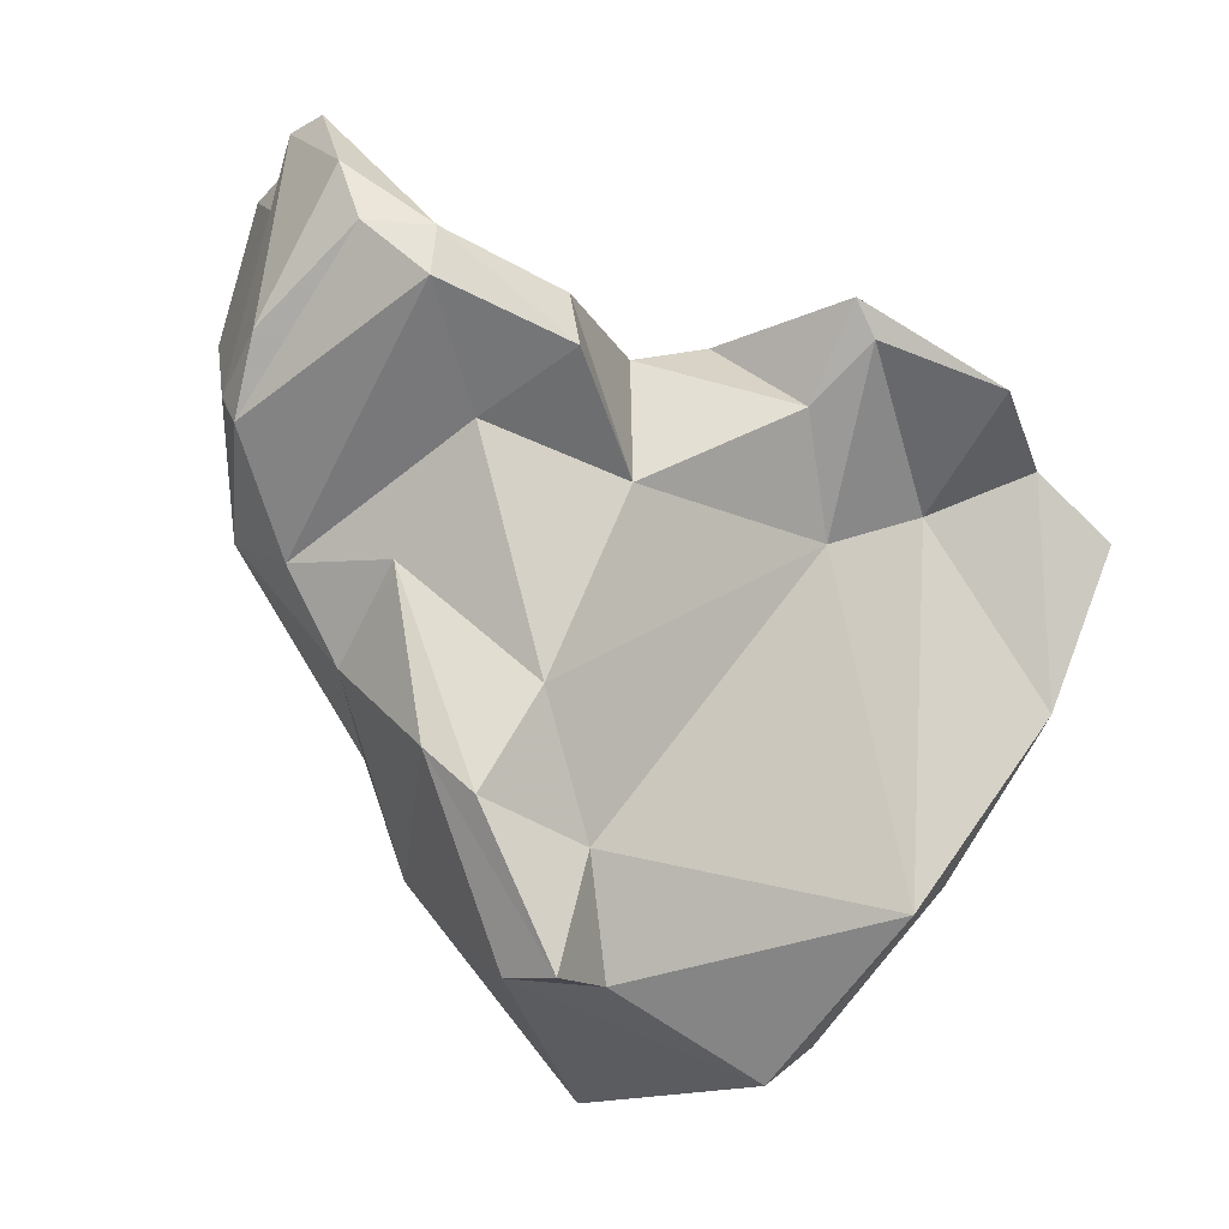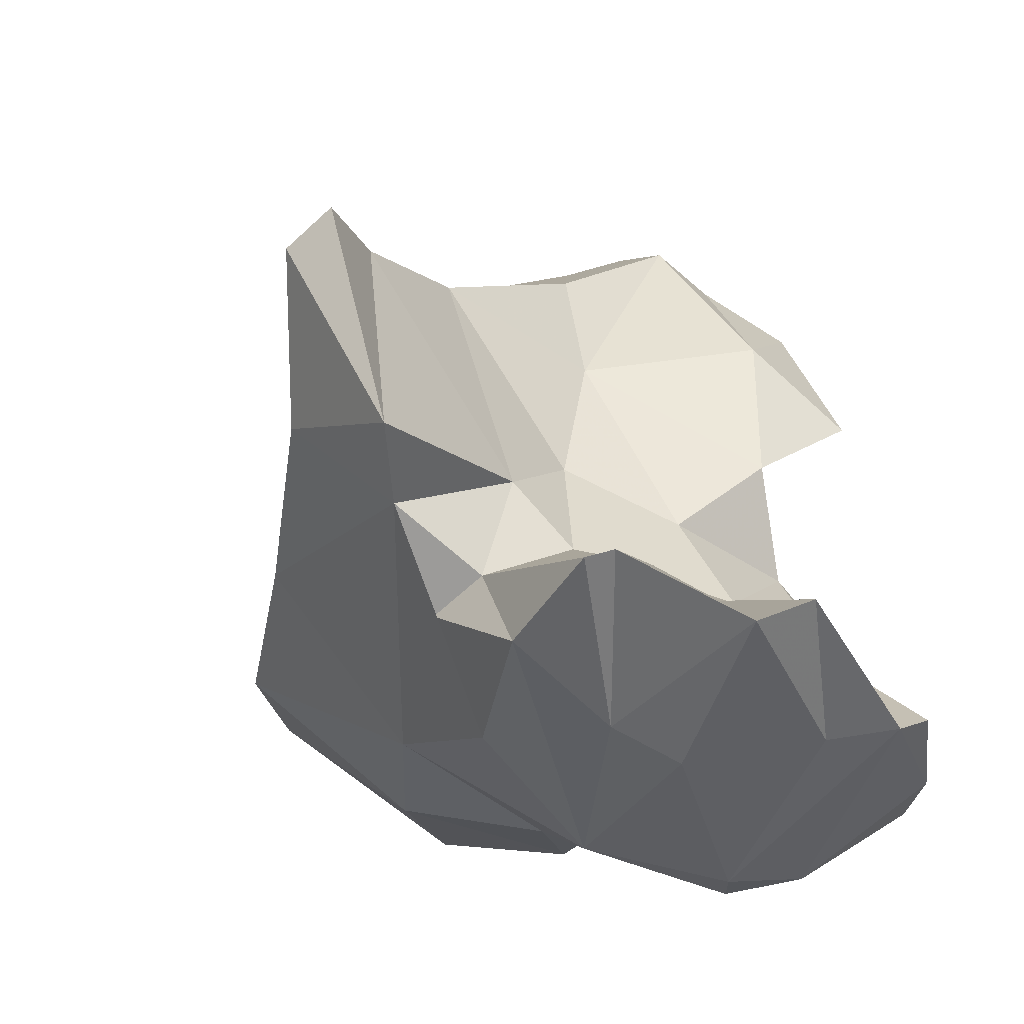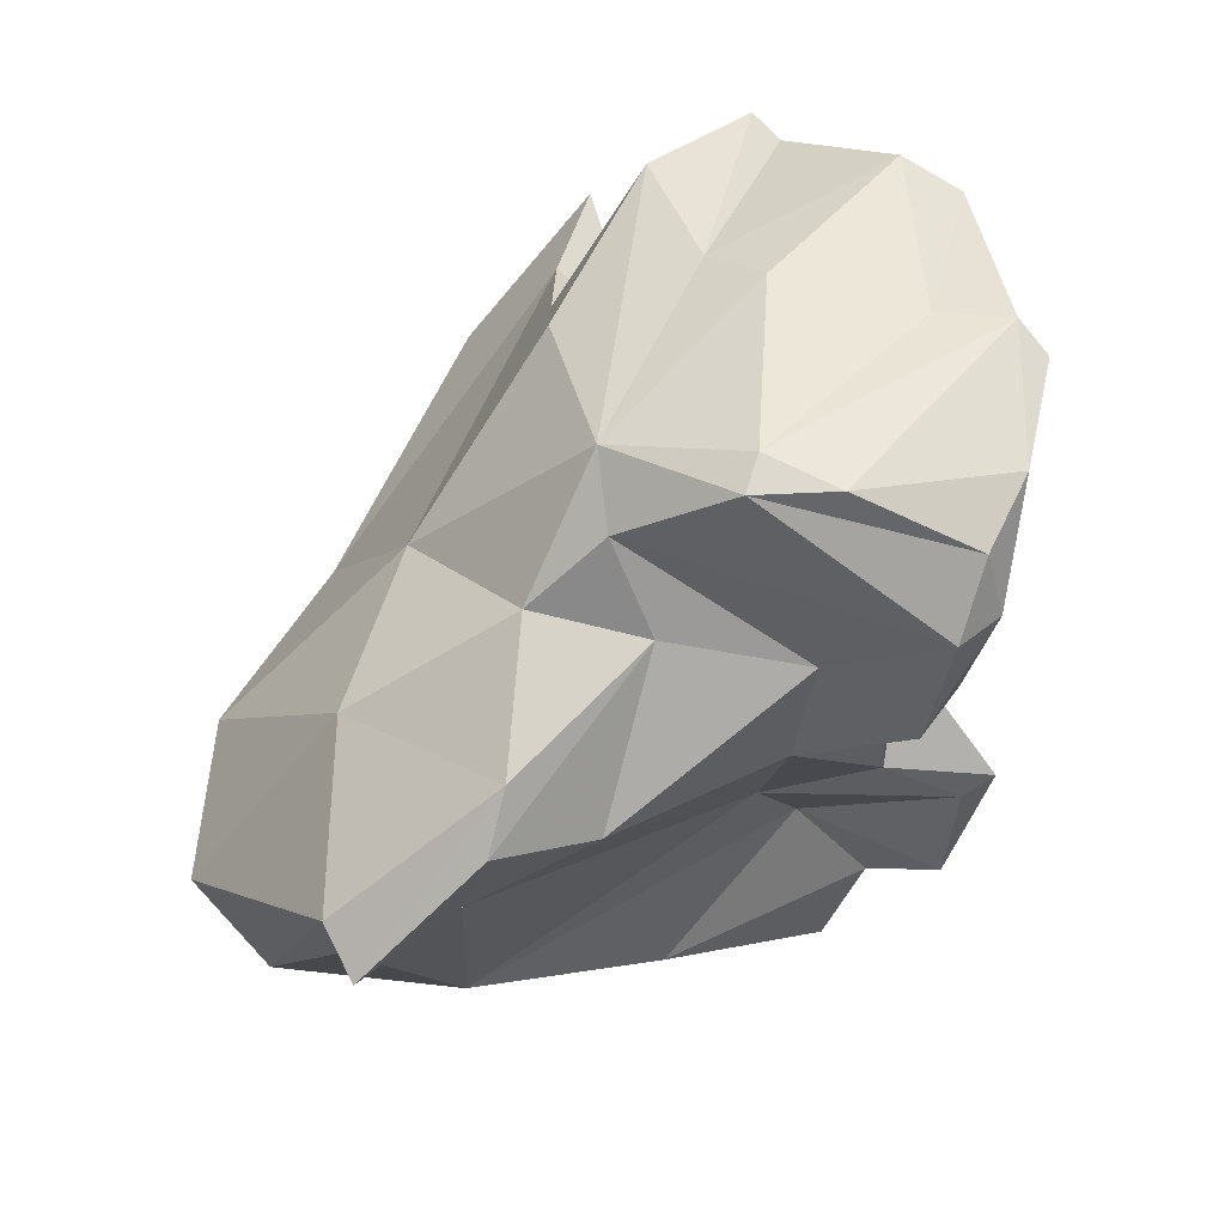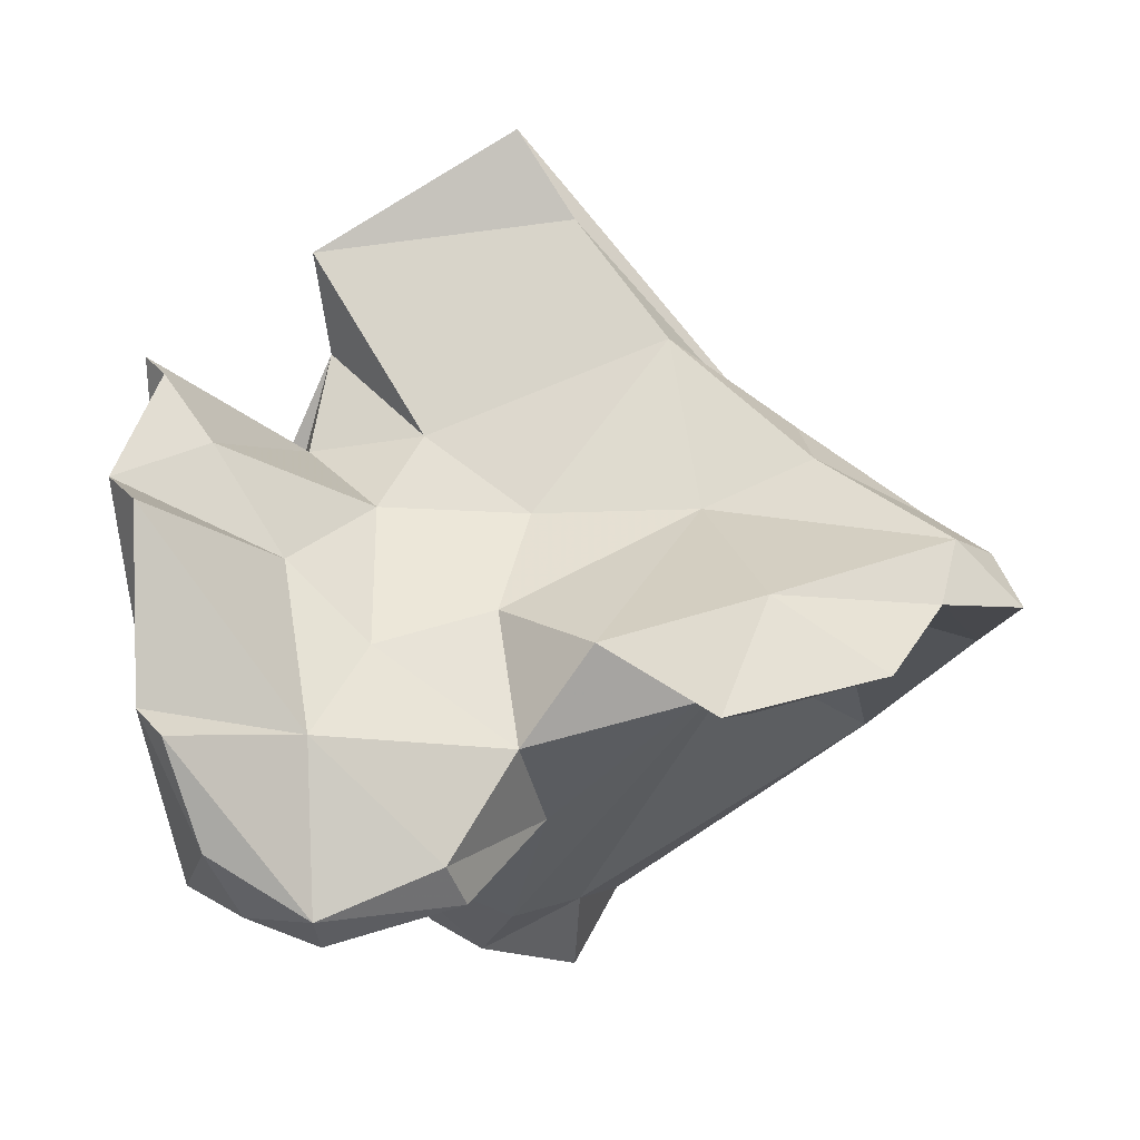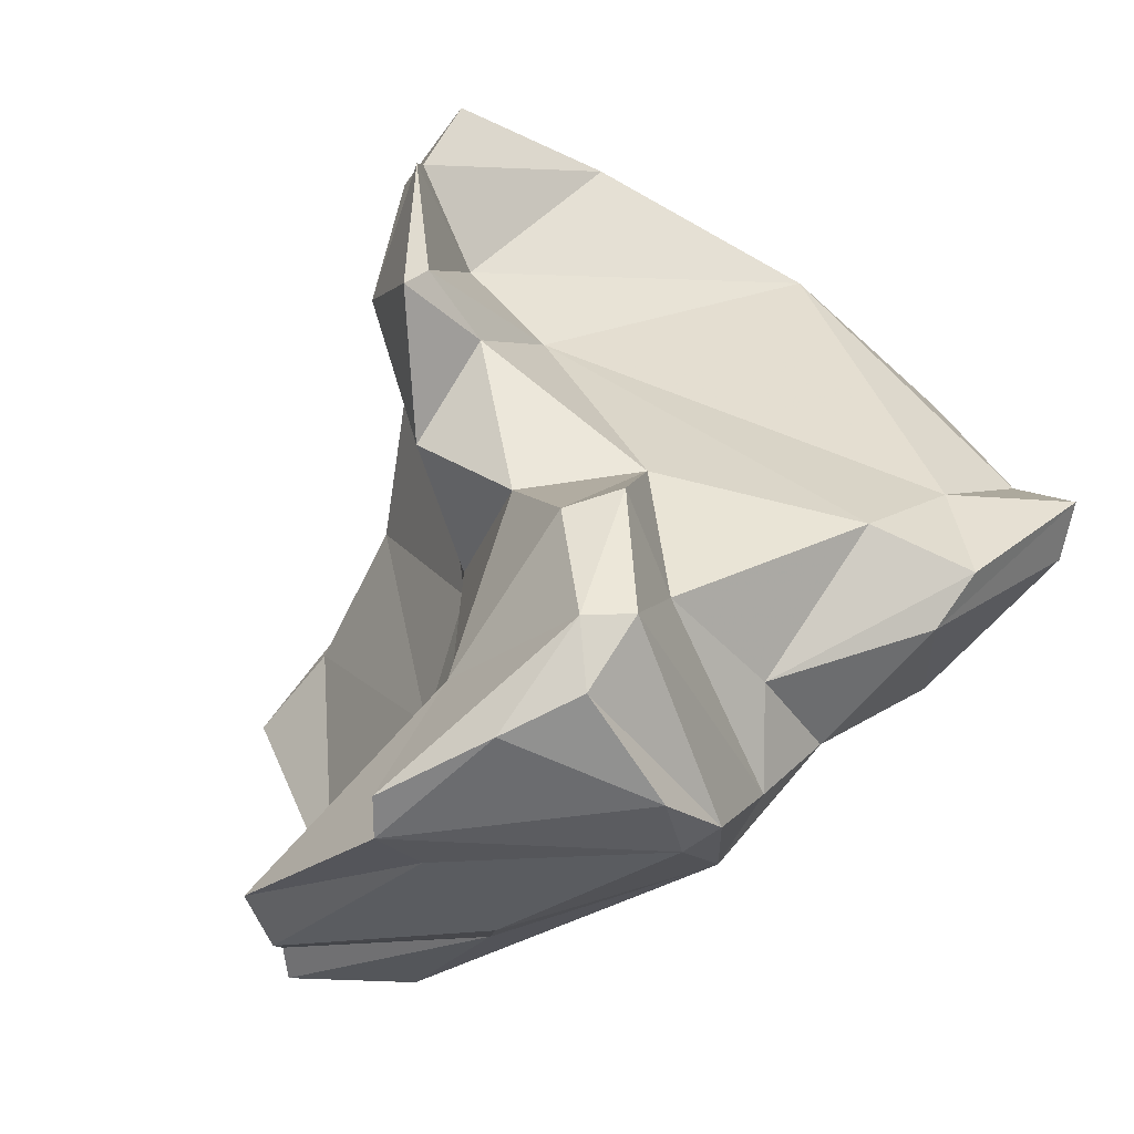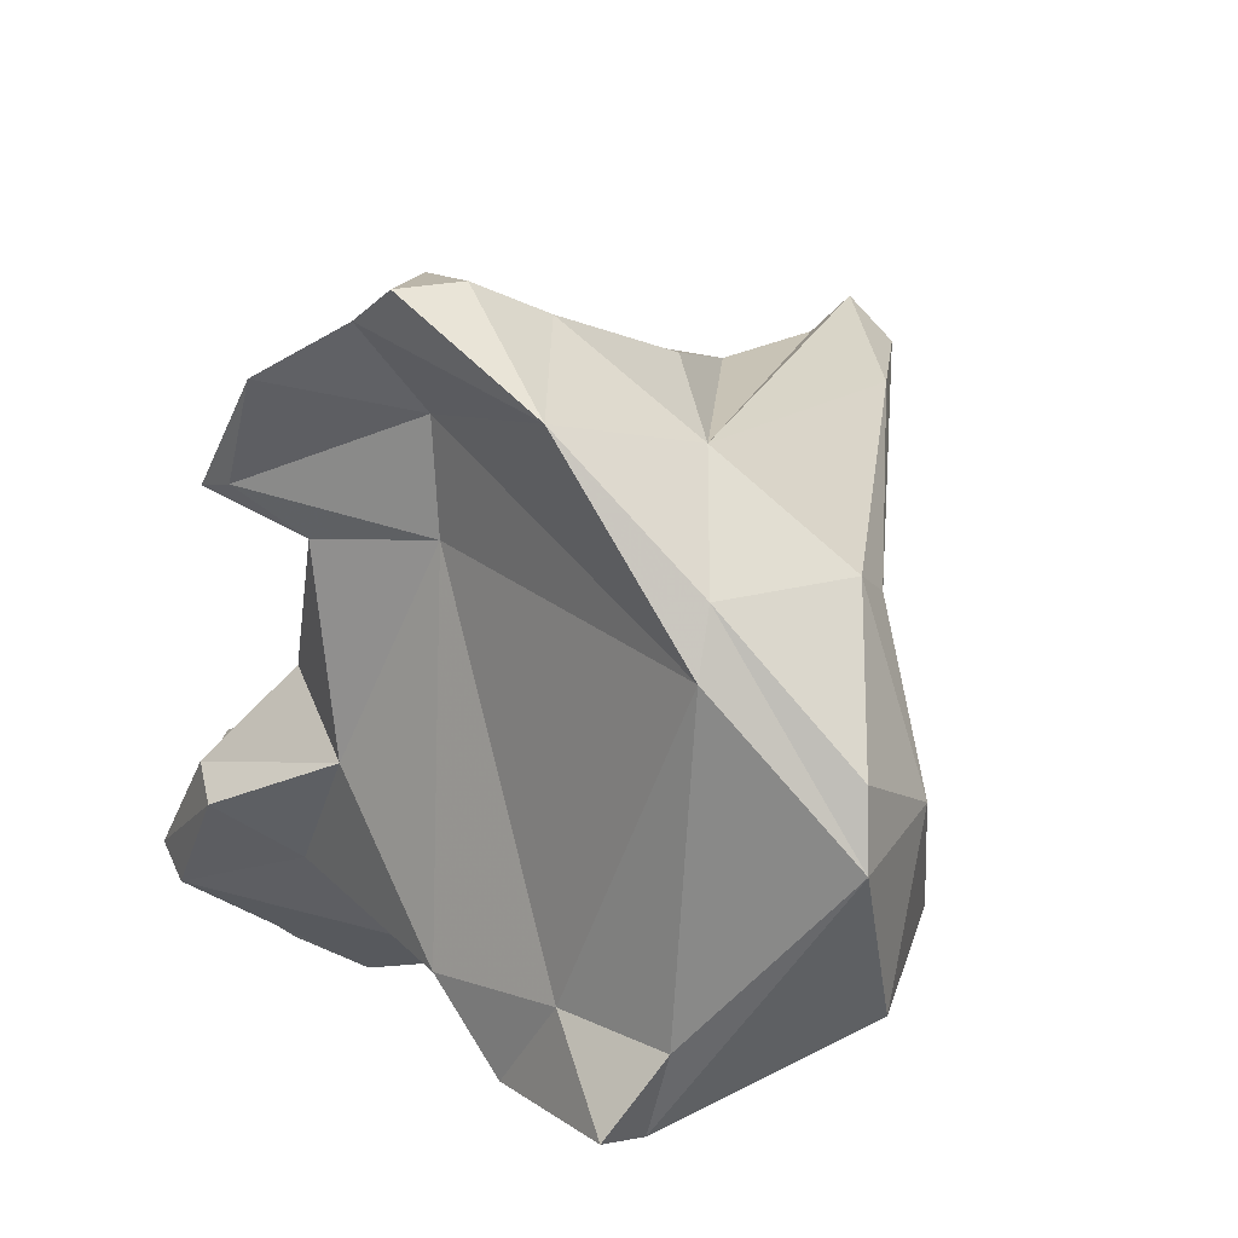
<metadata>
{"format":"obj","ext":"obj","renderer":"f3d","projection":"perspective","resolution":1024,"background":"white","views":[{"elev":-79.1,"azim":-105.2,"up":"+Y"},{"elev":-53.4,"azim":-159.1,"up":"+Z"},{"elev":-48.7,"azim":-176.6,"up":"+Y"},{"elev":3.2,"azim":-91.5,"up":"+Y"},{"elev":-23.9,"azim":-49.2,"up":"+Z"},{"elev":61.7,"azim":27.8,"up":"+Z"}]}
</metadata>
<code>
v 184.3 280.9 54.74
v 186.1 275 59.03
v 185.2 277.3 55.81
v 185.3 281.3 71.3
v 185.1 281.7 53.9
v 188.1 283.3 67.63
v 187.6 284.8 72.96
v 186.5 275.1 56.91
v 186.4 281.3 72.21
v 186.1 287.8 53.75
v 187.9 288.5 52.78
v 186.9 280.6 58.85
v 186.9 282.4 76.68
v 187 276.5 63.04
v 190.2 275.5 54.79
v 188.9 281.4 70.86
v 188.8 279.9 65.28
v 188.3 275.2 63.68
v 192.5 276.7 54.29
v 189.7 283.2 60.66
v 192 283.4 53.18
v 191.9 277.3 66.2
v 187.5 282.1 53.87
v 187.3 274 59.22
v 193.4 287.3 71.3
v 190.5 286.4 79.16
v 190.3 285.8 57.93
v 192.9 275.6 54.89
v 193.7 285.2 53.73
v 191.3 291.6 54.08
v 191.2 284.1 64.64
v 194.4 287.1 65.74
v 192.2 285.8 80.62
v 193.5 288.9 75
v 191.5 284.4 75.53
v 189.2 284.4 78.55
v 190.8 284.2 81.41
v 191 275.8 61.4
v 196.7 289.1 58.28
v 197.3 273.1 65.12
v 190.7 289.5 55.66
v 192.1 292.2 53.39
v 195.6 275.9 60.17
v 196.7 276.9 57.18
v 196.6 292.9 70.41
v 194.1 287.3 60.66
v 192.9 282.3 72.64
v 195.4 289.6 62.2
v 196.9 278.9 55.47
v 195.4 289.8 53.5
v 197.8 297 67.28
v 198.5 292.4 58.94
v 198.7 288.4 57.84
v 198.3 284.7 55.56
v 197.4 295.8 58.39
v 200.5 271.4 64.06
v 197.8 300 65.31
v 196.6 289.9 74.76
v 194.1 287 78.77
v 199.2 276.6 59.39
v 199.3 286.3 77.07
v 196.2 282.7 80.88
v 199.7 299.3 64.92
v 202.8 281.2 60.71
v 199.8 272.6 62.29
v 204.5 285.4 75.3
v 201.5 273 67.56
v 201 295.5 68.74
v 201.7 294.1 62.59
v 204.5 270.1 67.46
v 202 281 78.89
v 202.6 279.1 77.93
v 204.8 276.4 62.82
v 206 286.3 65.9
v 205.2 272.8 69.04
v 204.9 286.2 73.59
v 209.3 280.9 67.11
v 208.6 281.4 72.37
v 205.3 271.3 66.08
v 210.1 276.4 69.47
v 207.5 279.4 76.16
v 208.5 277.6 74.84
g foo
f 2 8 24
f 8 2 3
f 28 24 8
f 28 8 15
f 15 8 3
f 19 28 15
f 3 2 1
f 5 15 3
f 19 15 5
f 5 3 1
f 23 19 5
f 18 14 2
f 24 18 2
f 38 18 24
f 28 44 24
f 44 38 24
f 2 14 12
f 44 28 49
f 49 28 19
f 12 1 2
f 21 49 19
f 5 1 12
f 19 23 21
f 12 10 5
f 23 5 10
f 29 21 11
f 11 23 10
f 21 23 11
f 38 22 18
f 22 38 40
f 43 40 38
f 56 40 43
f 65 56 43
f 14 18 22
f 14 22 17
f 60 65 43
f 43 38 44
f 60 43 44
f 14 17 12
f 17 20 12
f 49 60 44
f 27 12 20
f 49 21 29
f 27 10 12
f 50 49 29
f 54 49 50
f 11 10 27
f 41 11 27
f 11 30 29
f 11 41 30
f 42 29 30
f 50 29 42
f 67 56 70
f 70 56 65
f 79 70 65
f 56 67 40
f 22 40 47
f 67 47 40
f 73 79 65
f 16 9 4
f 22 16 17
f 17 16 6
f 16 4 6
f 73 65 60
f 64 73 60
f 6 31 17
f 17 31 20
f 64 60 49
f 20 31 46
f 49 54 64
f 46 27 20
f 41 27 46
f 39 41 46
f 53 54 50
f 39 53 50
f 42 41 39
f 30 41 42
f 50 42 39
f 67 70 75
f 13 9 35
f 35 9 47
f 47 67 72
f 79 75 70
f 47 9 16
f 47 16 22
f 9 13 4
f 13 7 4
f 7 6 4
f 77 80 73
f 7 25 6
f 6 25 31
f 77 73 64
f 25 32 31
f 77 64 74
f 32 46 31
f 32 48 46
f 54 52 64
f 52 74 64
f 46 48 39
f 53 52 54
f 39 48 52
f 52 53 39
f 48 55 52
f 35 36 13
f 47 72 35
f 75 72 67
f 80 79 73
f 13 36 7
f 36 26 7
f 25 45 32
f 45 48 32
f 74 52 69
f 52 55 69
f 55 48 51
f 63 69 55
f 35 62 36
f 72 62 35
f 72 75 82
f 37 36 62
f 75 79 82
f 82 79 80
f 36 37 26
f 78 82 80
f 26 25 7
f 80 77 78
f 25 26 34
f 76 78 77
f 77 74 76
f 25 34 45
f 63 76 69
f 69 76 74
f 45 51 48
f 57 55 51
f 55 57 63
f 71 62 72
f 71 72 82
f 33 37 62
f 81 71 82
f 59 33 62
f 61 59 62
f 26 37 33
f 61 62 71
f 78 81 82
f 26 33 59
f 78 66 81
f 34 26 59
f 66 61 71
f 66 71 81
f 58 34 59
f 76 66 78
f 58 59 61
f 45 34 58
f 68 61 66
f 68 66 76
f 63 68 76
f 45 58 61
f 51 45 61
f 57 51 61
f 57 61 68
f 63 57 68
g

</code>
